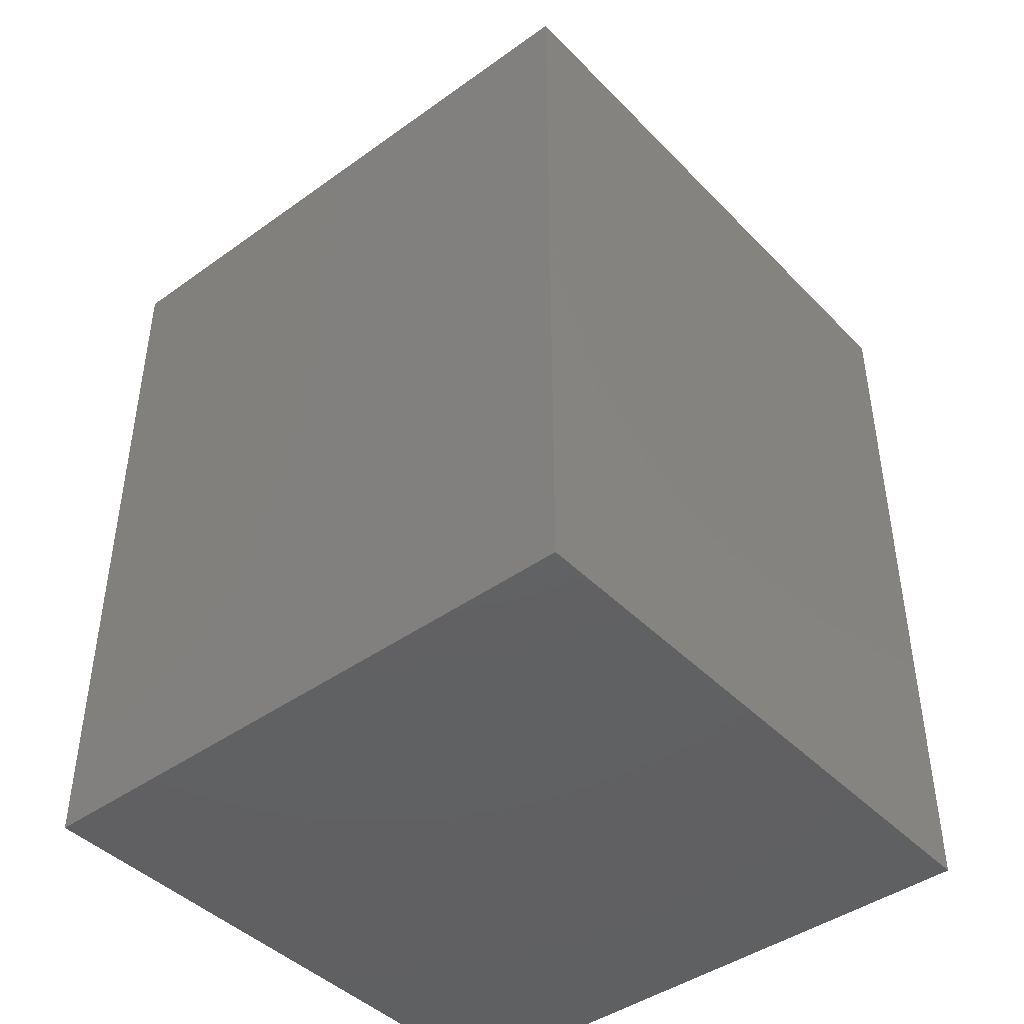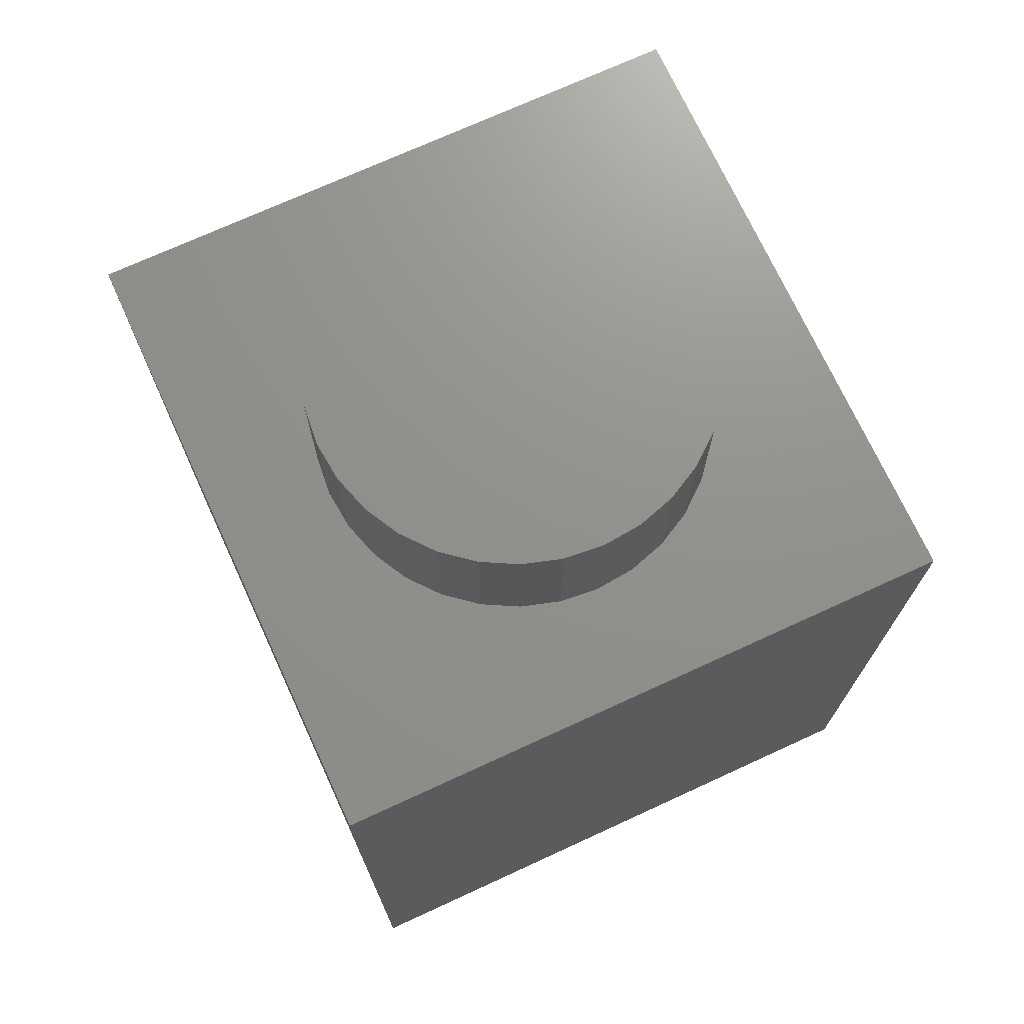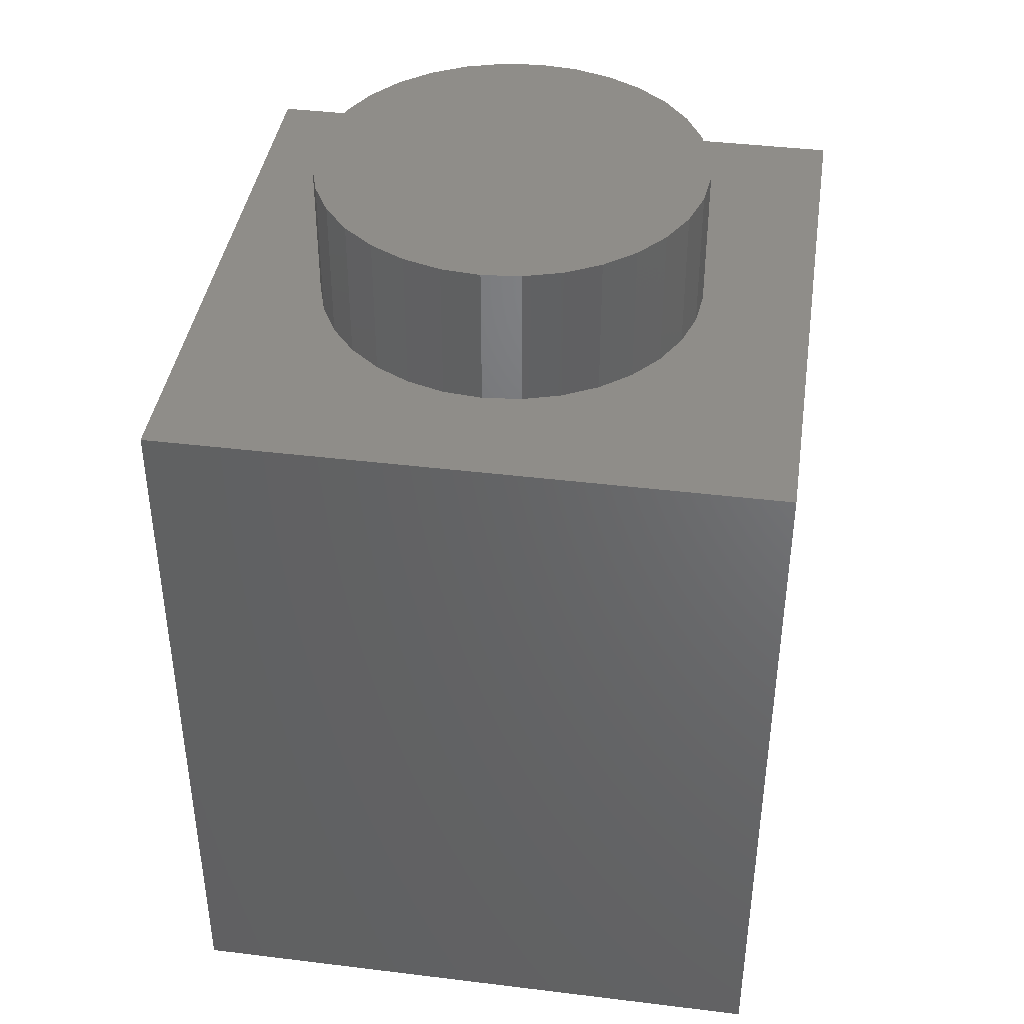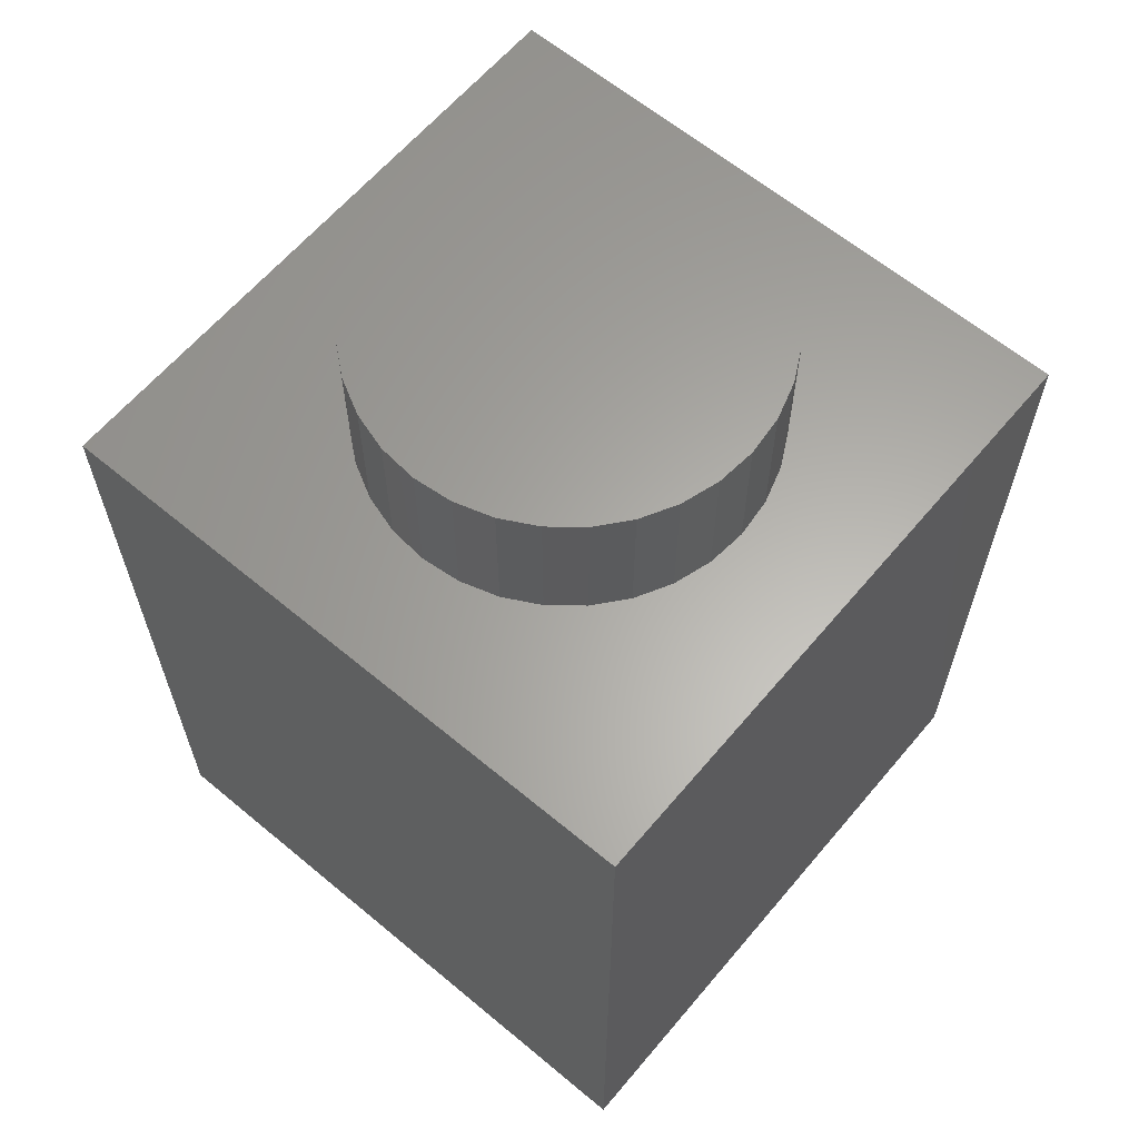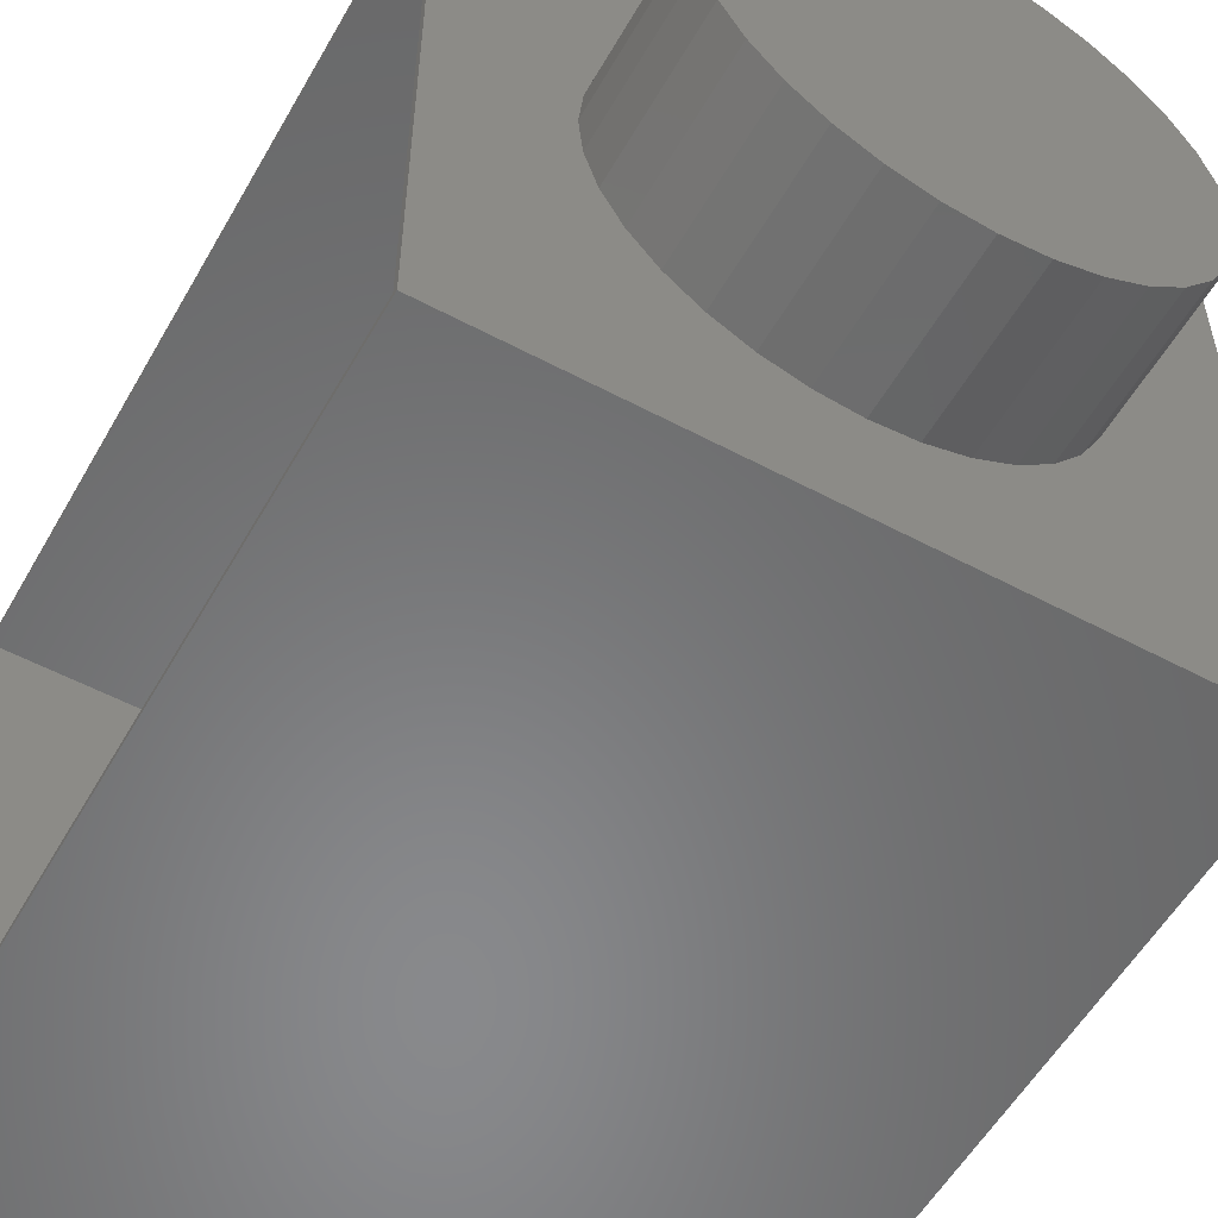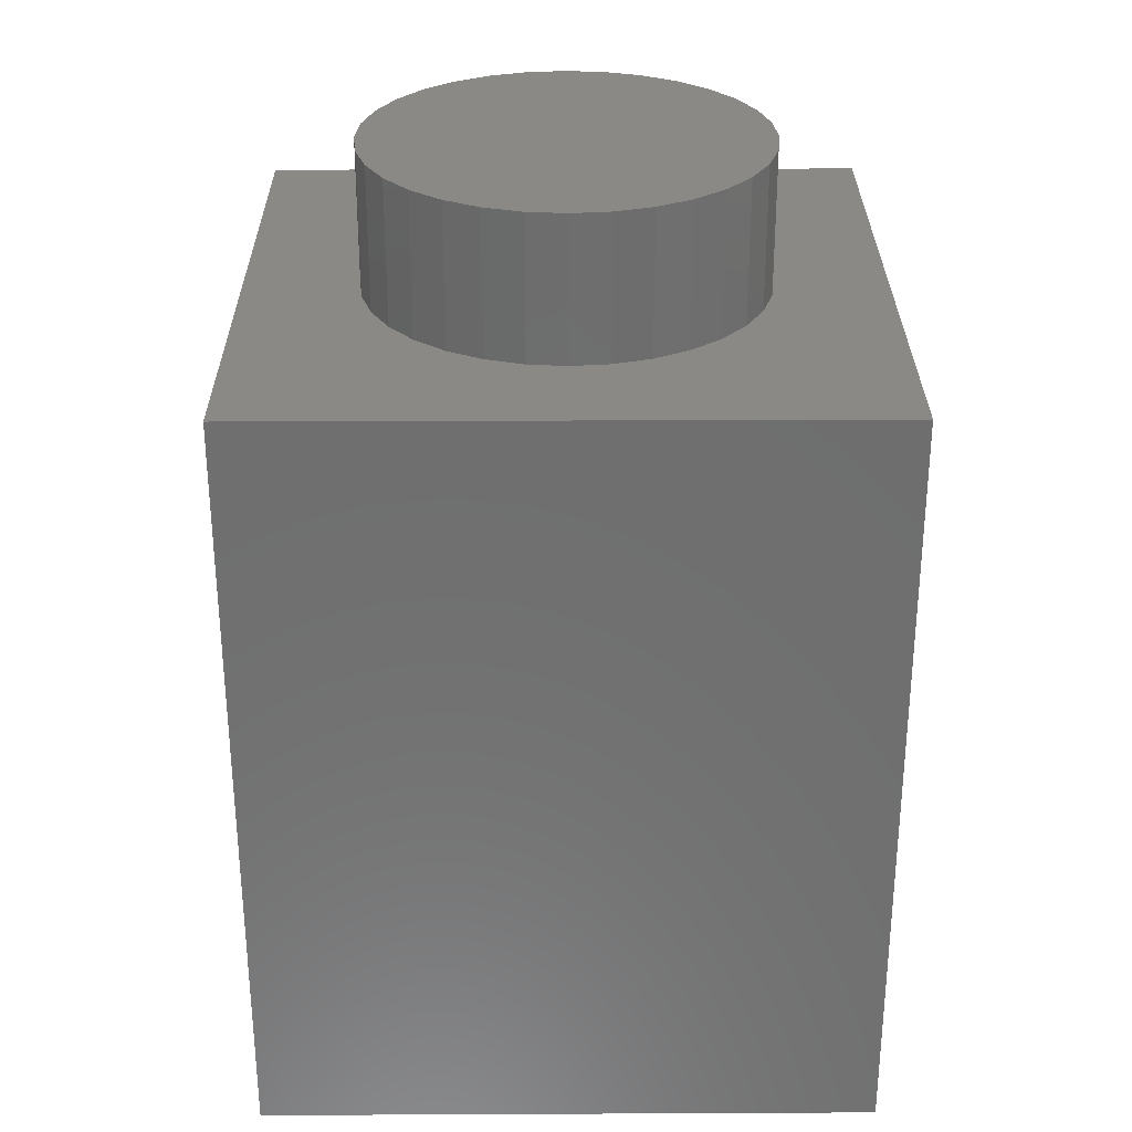
<metadata>
{"format":"stl","ext":"stl","renderer":"f3d","projection":"perspective","resolution":1024,"background":"white","views":[{"elev":-43.4,"azim":130.2,"up":"+Z"},{"elev":72.1,"azim":155.3,"up":"+Z"},{"elev":40.8,"azim":98.5,"up":"+Z"},{"elev":62.8,"azim":40.1,"up":"+Z"},{"elev":-55.3,"azim":-29.3,"up":"+Y"},{"elev":29.3,"azim":179.6,"up":"+Z"}]}
</metadata>
<code>
# stl→obj: 86 verts, 168 faces
v -0.2736 0.2734 -0.5391
v -0.2734 0.2734 -0.5469
v 0.04481 0.2813 -0.5391
v 0.04481 -0.2678 -0.5391
v -0.26 -0.2752 -0.5465
v -0.2602 -0.2752 -0.5391
v -0.4375 -0.4375 -0.5469
v -0.4375 0.4375 -0.5469
v 0.4375 -0.4375 -0.5469
v 0.4375 0.4375 -0.5469
v -0.4375 -0.4297 -0.5391
v 0.4297 -0.4297 -0.5391
v -0.4375 0.4297 -0.5391
v 0.4297 0.4297 -0.5391
v -0.4375 0.4375 0.5469
v -0.4375 -0.4375 0.5469
v -0.2759 0.05468 0.5469
v -0.2599 0.1073 0.5469
v -0.234 0.1557 0.5469
v -0.1992 0.1982 0.5469
v -0.1567 0.233 0.5469
v -0.1082 0.2589 0.5469
v -0.05566 0.2749 0.5469
v -0.0009868 0.2803 0.5469
v 0.4375 0.4375 0.5469
v 0.4375 -0.4375 0.5469
v -0.0009868 -0.2803 0.5469
v -0.05566 -0.2749 0.5469
v -0.1082 -0.2589 0.5469
v -0.1567 -0.233 0.5469
v -0.1992 -0.1982 0.5469
v -0.234 -0.1557 0.5469
v -0.2599 -0.1073 0.5469
v -0.2759 -0.05468 0.5469
v -0.2812 3.432e-17 0.5469
v 0.2739 0.05468 0.5469
v 0.2793 0 0.5469
v 0.2739 -0.05468 0.5469
v 0.2579 -0.1073 0.5469
v 0.232 -0.1557 0.5469
v 0.1972 -0.1982 0.5469
v 0.1547 -0.233 0.5469
v 0.1063 -0.2589 0.5469
v 0.05369 -0.2749 0.5469
v 0.05369 0.2749 0.5469
v 0.1063 0.2589 0.5469
v 0.1547 0.233 0.5469
v 0.1972 0.1982 0.5469
v 0.232 0.1557 0.5469
v 0.2579 0.1073 0.5469
v 0.2793 0 0.75
v 0.2739 -0.05468 0.75
v 0.2579 -0.1073 0.75
v 0.232 -0.1557 0.75
v 0.1972 -0.1982 0.75
v 0.1547 -0.233 0.75
v 0.1063 -0.2589 0.75
v 0.05369 -0.2749 0.75
v -0.0009868 -0.2803 0.75
v -0.05566 -0.2749 0.75
v -0.1082 -0.2589 0.75
v -0.1567 -0.233 0.75
v -0.1992 -0.1982 0.75
v -0.234 -0.1557 0.75
v -0.2599 -0.1073 0.75
v -0.2759 -0.05468 0.75
v -0.2812 3.432e-17 0.75
v -0.2759 0.05468 0.75
v -0.2599 0.1073 0.75
v -0.234 0.1557 0.75
v -0.1992 0.1982 0.75
v -0.1567 0.233 0.75
v -0.1082 0.2589 0.75
v -0.05566 0.2749 0.75
v -0.0009868 0.2803 0.75
v 0.05369 0.2749 0.75
v 0.1063 0.2589 0.75
v 0.1547 0.233 0.75
v 0.1972 0.1982 0.75
v 0.232 0.1557 0.75
v 0.2579 0.1073 0.75
v 0.2739 0.05468 0.75
v -0.4375 0.4297 0.5391
v -0.4375 -0.4297 0.5391
v 0.4297 -0.4297 0.5391
v 0.4297 0.4297 0.5391
f 1 2 3
f 4 5 6
f 5 2 6
f 6 2 1
f 2 5 3
f 3 5 4
f 7 8 9
f 9 8 10
f 11 12 4
f 11 4 6
f 11 6 1
f 11 1 13
f 4 12 3
f 3 12 14
f 3 14 1
f 1 14 13
f 15 16 17
f 15 17 18
f 15 18 19
f 15 19 20
f 15 20 21
f 15 21 22
f 15 22 23
f 15 23 24
f 15 24 25
f 16 26 27
f 16 27 28
f 16 28 29
f 16 29 30
f 16 30 31
f 16 31 32
f 16 32 33
f 16 33 34
f 16 34 35
f 16 35 17
f 26 36 37
f 26 37 38
f 26 38 39
f 26 39 40
f 26 40 41
f 26 41 42
f 26 42 43
f 26 43 44
f 26 44 27
f 25 24 45
f 25 45 46
f 25 46 47
f 25 47 48
f 25 48 49
f 25 49 50
f 25 50 36
f 25 36 26
f 37 51 38
f 38 51 52
f 38 52 39
f 39 52 53
f 39 53 40
f 40 53 54
f 40 54 41
f 41 54 55
f 41 55 42
f 42 55 56
f 42 56 43
f 43 56 57
f 43 57 44
f 44 57 58
f 44 58 27
f 27 58 59
f 27 59 28
f 28 59 60
f 28 60 29
f 29 60 61
f 29 61 30
f 30 61 62
f 30 62 31
f 31 62 63
f 31 63 32
f 32 63 64
f 32 64 33
f 33 64 65
f 33 65 34
f 34 65 66
f 34 66 35
f 35 66 67
f 35 67 17
f 17 67 68
f 17 68 18
f 18 68 69
f 18 69 19
f 19 69 70
f 19 70 20
f 20 70 71
f 20 71 21
f 21 71 72
f 21 72 22
f 22 72 73
f 22 73 23
f 23 73 74
f 23 74 24
f 24 74 75
f 24 75 45
f 45 75 76
f 45 76 46
f 46 76 77
f 46 77 47
f 47 77 78
f 47 78 48
f 48 78 79
f 48 79 49
f 49 79 80
f 49 80 50
f 50 80 81
f 50 81 36
f 36 81 82
f 36 82 37
f 37 82 51
f 74 76 75
f 76 74 77
f 77 74 73
f 77 73 78
f 78 73 72
f 78 72 79
f 79 72 71
f 79 71 80
f 80 71 70
f 80 70 81
f 81 70 69
f 81 69 82
f 82 69 68
f 82 68 51
f 51 68 67
f 51 67 52
f 52 67 66
f 52 66 53
f 53 66 65
f 53 65 54
f 54 65 64
f 54 64 55
f 55 64 63
f 55 63 56
f 56 63 62
f 56 62 57
f 57 62 61
f 57 61 58
f 58 61 60
f 58 60 59
f 8 13 15
f 8 7 13
f 7 11 13
f 7 16 11
f 83 15 13
f 16 15 83
f 16 83 84
f 16 84 11
f 11 84 12
f 12 84 85
f 14 86 13
f 13 86 83
f 83 86 84
f 84 86 85
f 12 85 14
f 14 85 86
f 10 8 25
f 25 8 15
f 9 10 26
f 26 10 25
f 7 9 16
f 16 9 26

</code>
